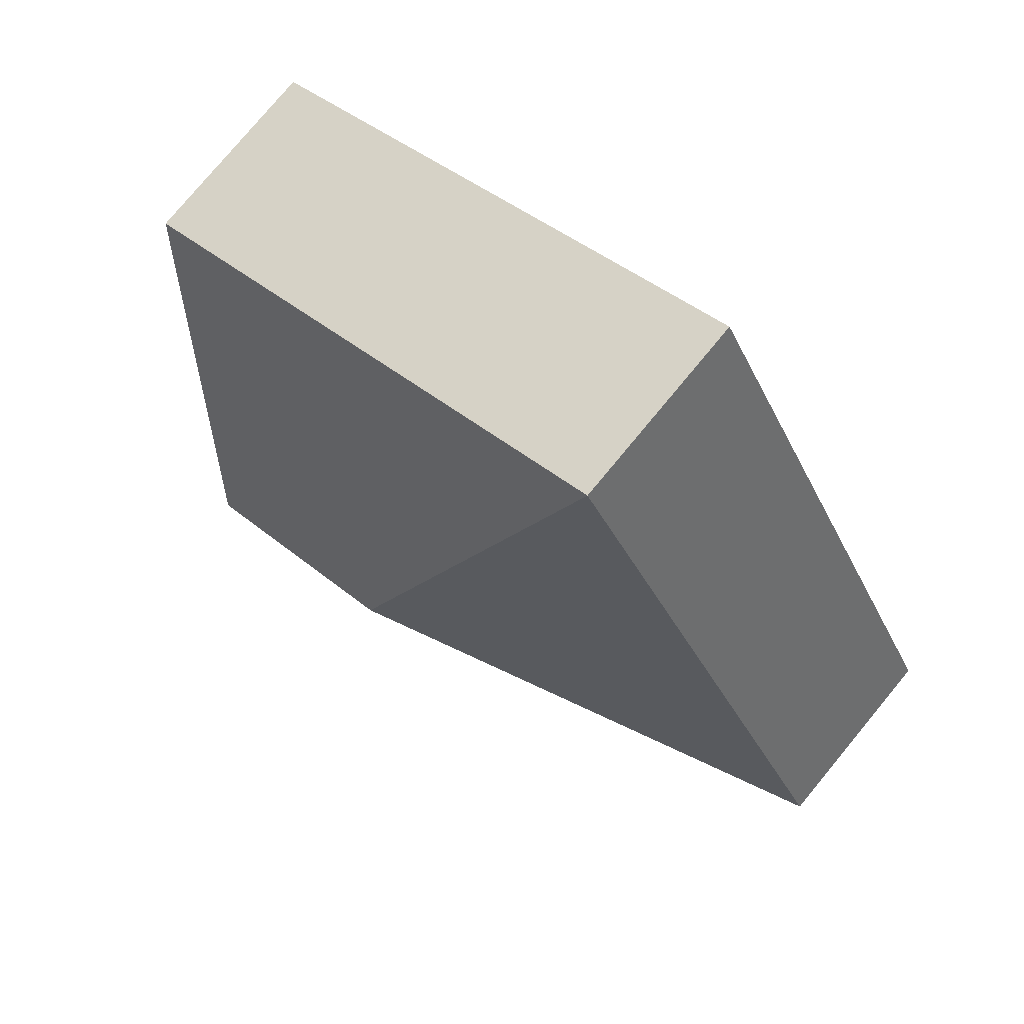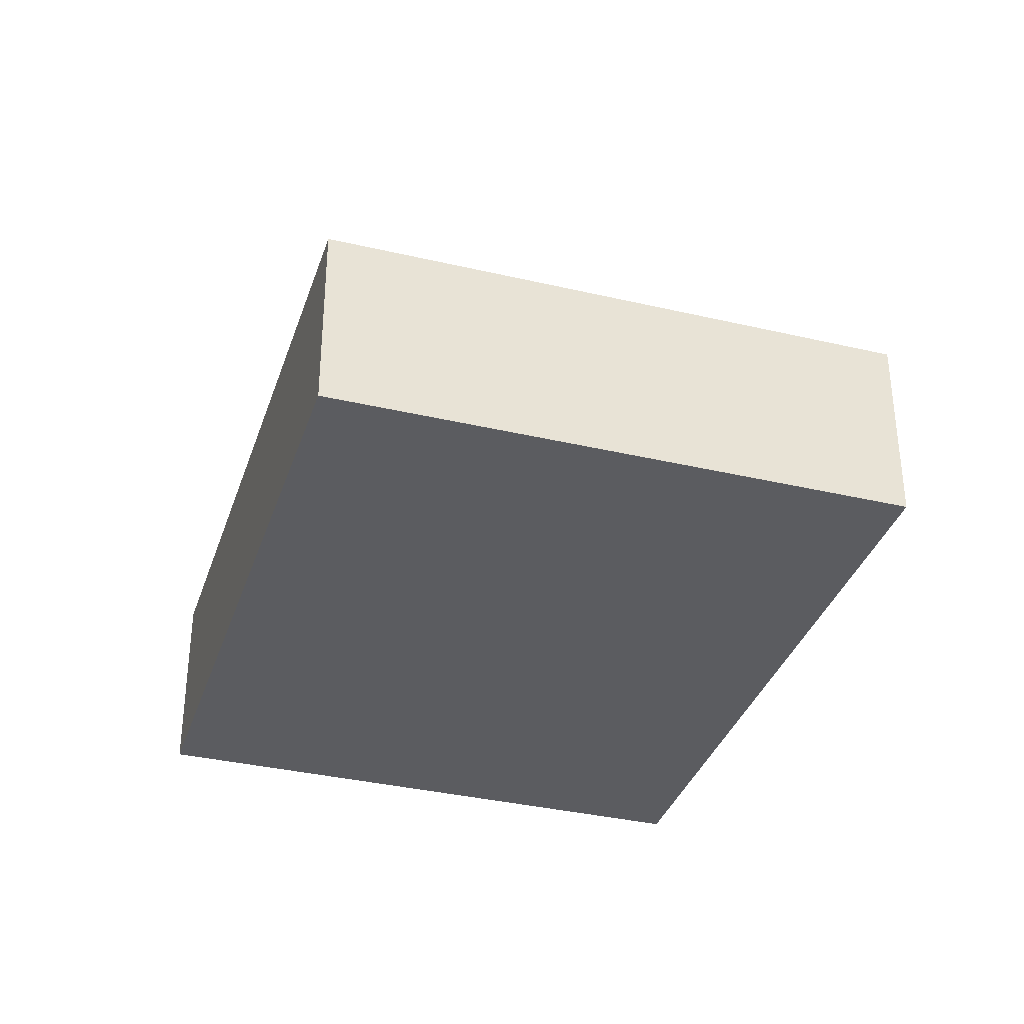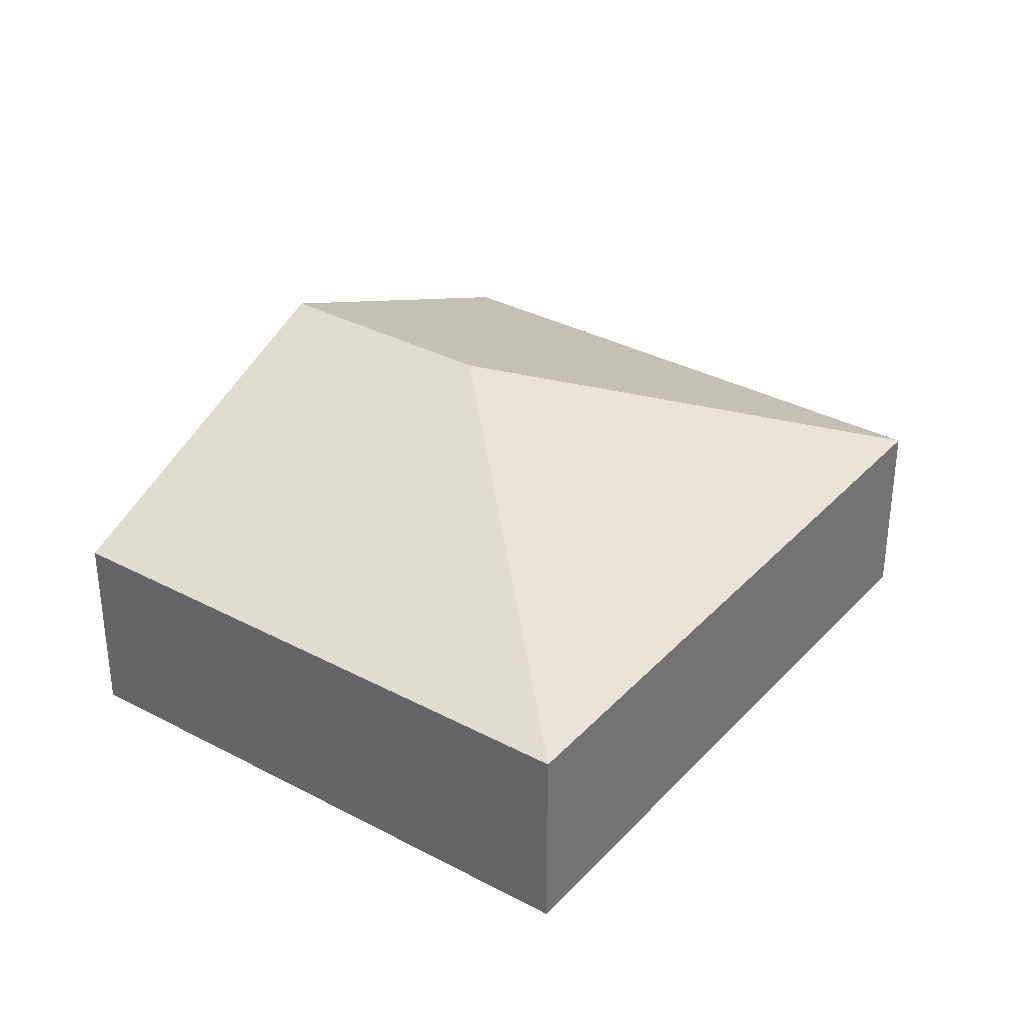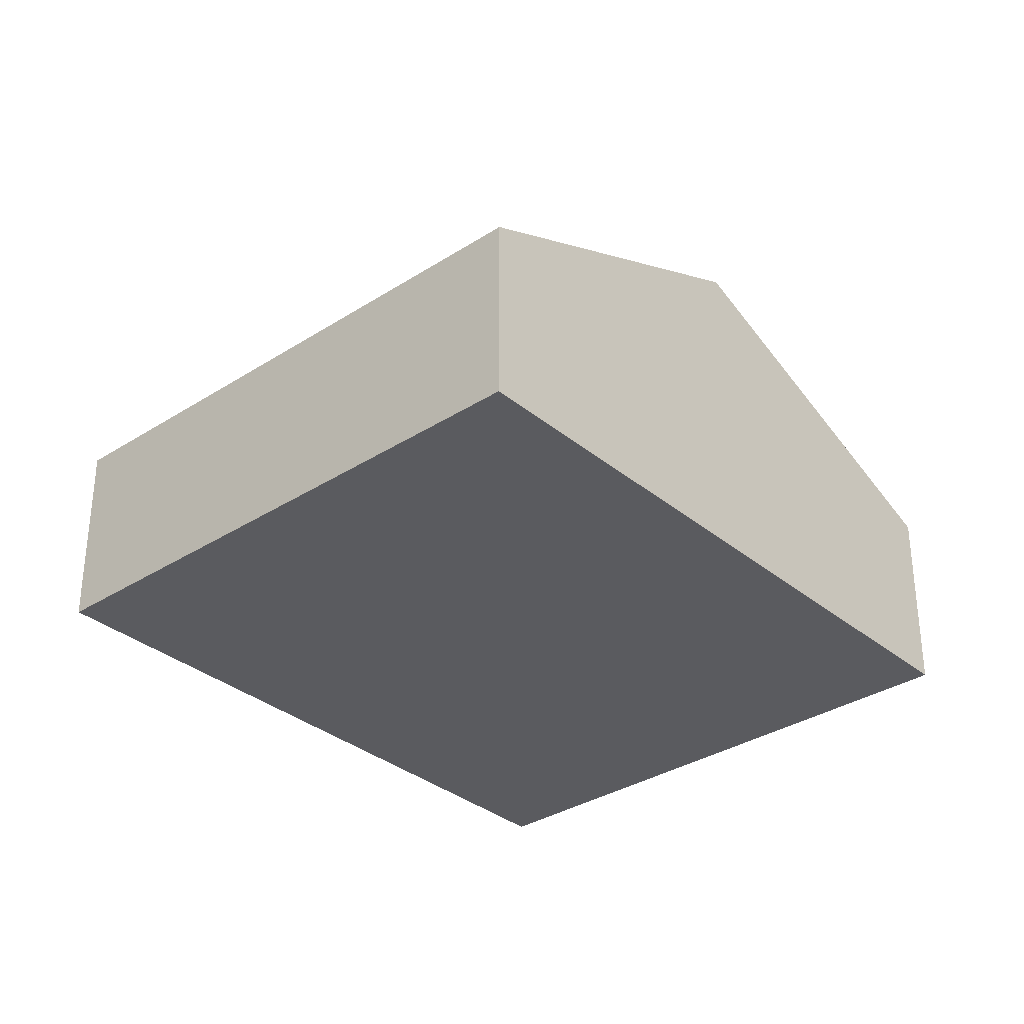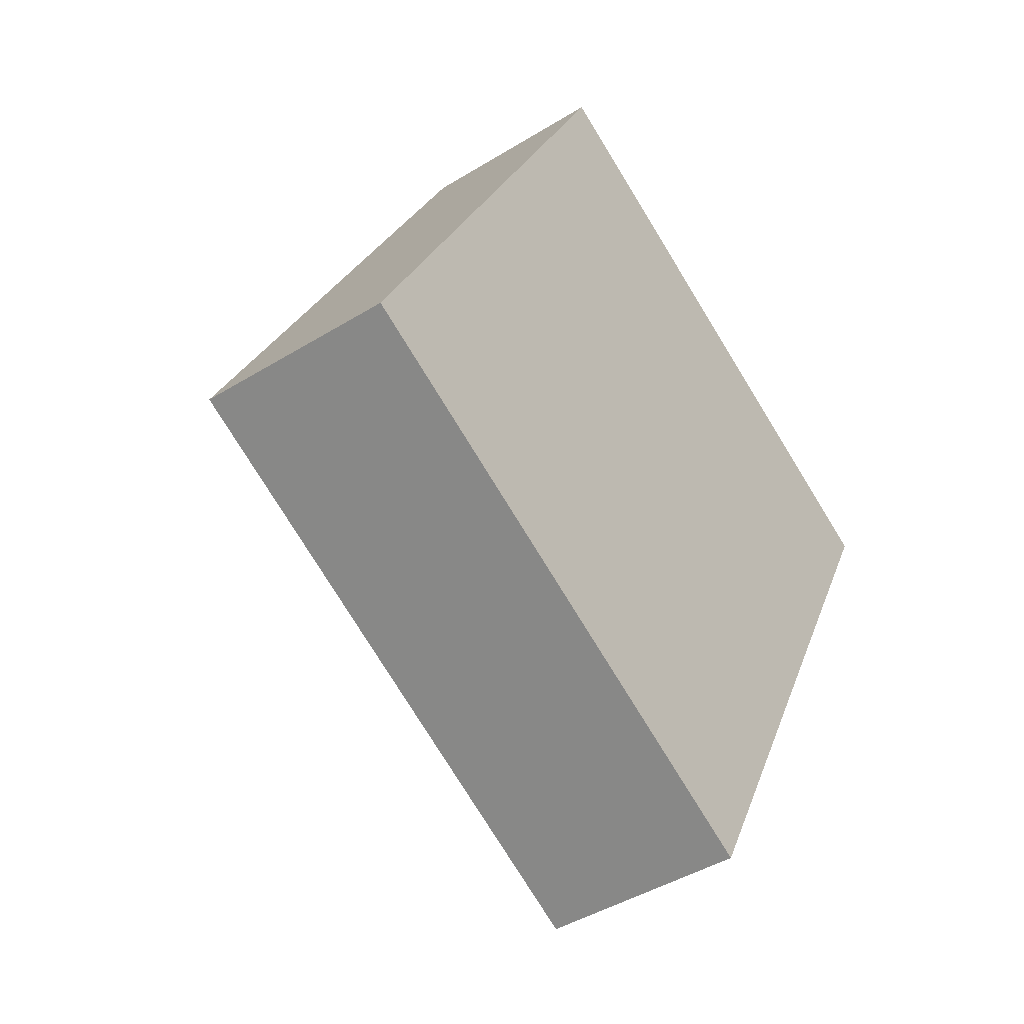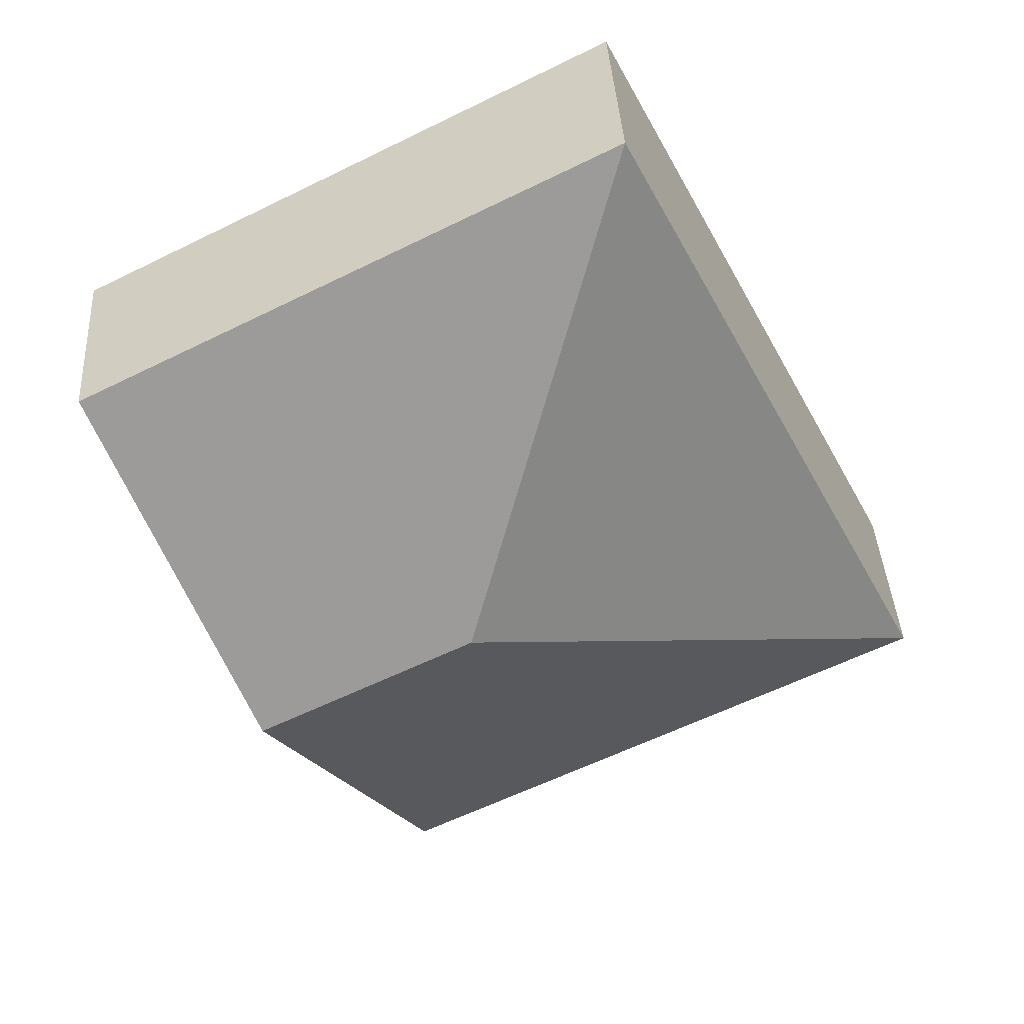
<metadata>
{"format":"obj","ext":"obj","renderer":"f3d","projection":"perspective","resolution":1024,"background":"white","views":[{"elev":77.8,"azim":-140.4,"up":"+Z"},{"elev":-35.3,"azim":9.9,"up":"+Y"},{"elev":34.0,"azim":-117.0,"up":"+Y"},{"elev":-33.1,"azim":68.7,"up":"+Y"},{"elev":-43.8,"azim":-54.0,"up":"+Z"},{"elev":39.2,"azim":176.6,"up":"+Z"}]}
</metadata>
<code>
v  4.817 3.448 1.546
v  8.613 1.959 3.617
v  6.977 3.448 0.435
v  3.271 1.959 6.363
v  0 1.959 1.2e-16
v  5.342 1.959 -2.747
v  5.342 1.682e-16 -2.747
v  0 0 0
v  3.271 -3.896e-16 6.363
v  8.613 -2.215e-16 3.617
v  6.977 -2.664e-17 0.435
g defaultobject
f 1 2 3
f 2 1 4
f 5 3 6
f 3 5 1
f 1 5 4
f 7 5 6
f 5 7 8
f 8 4 5
f 4 8 9
f 9 2 4
f 2 9 10
f 3 7 6
f 7 3 11
f 11 3 2
f 11 2 10
f 11 8 7
f 8 11 9
f 9 11 10

</code>
